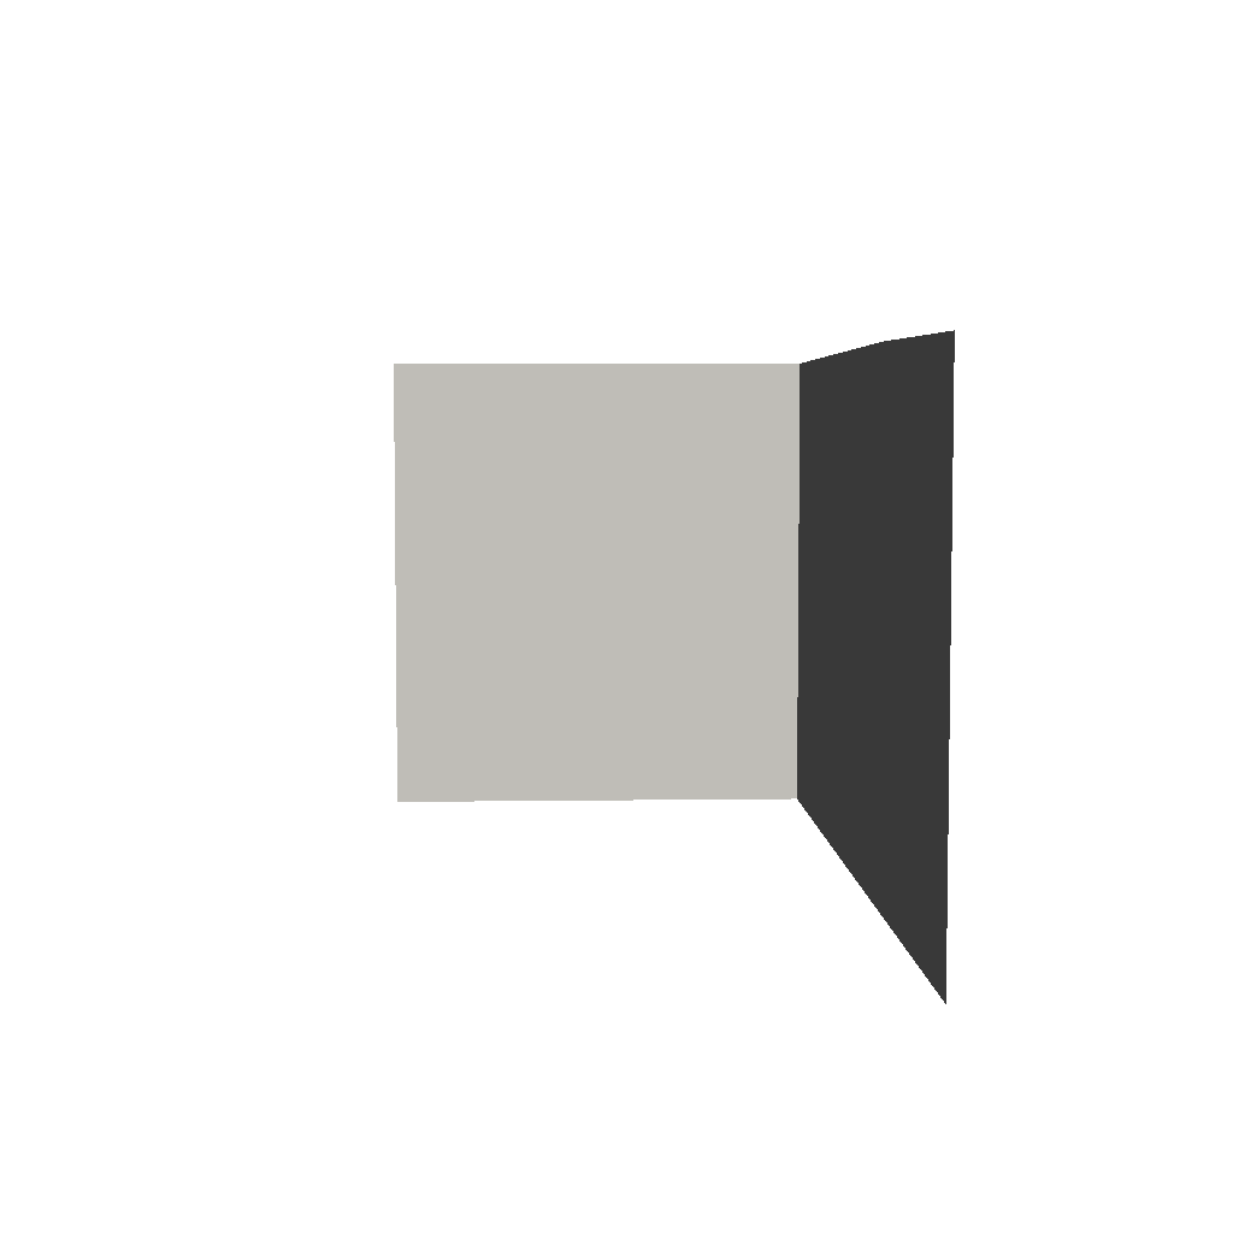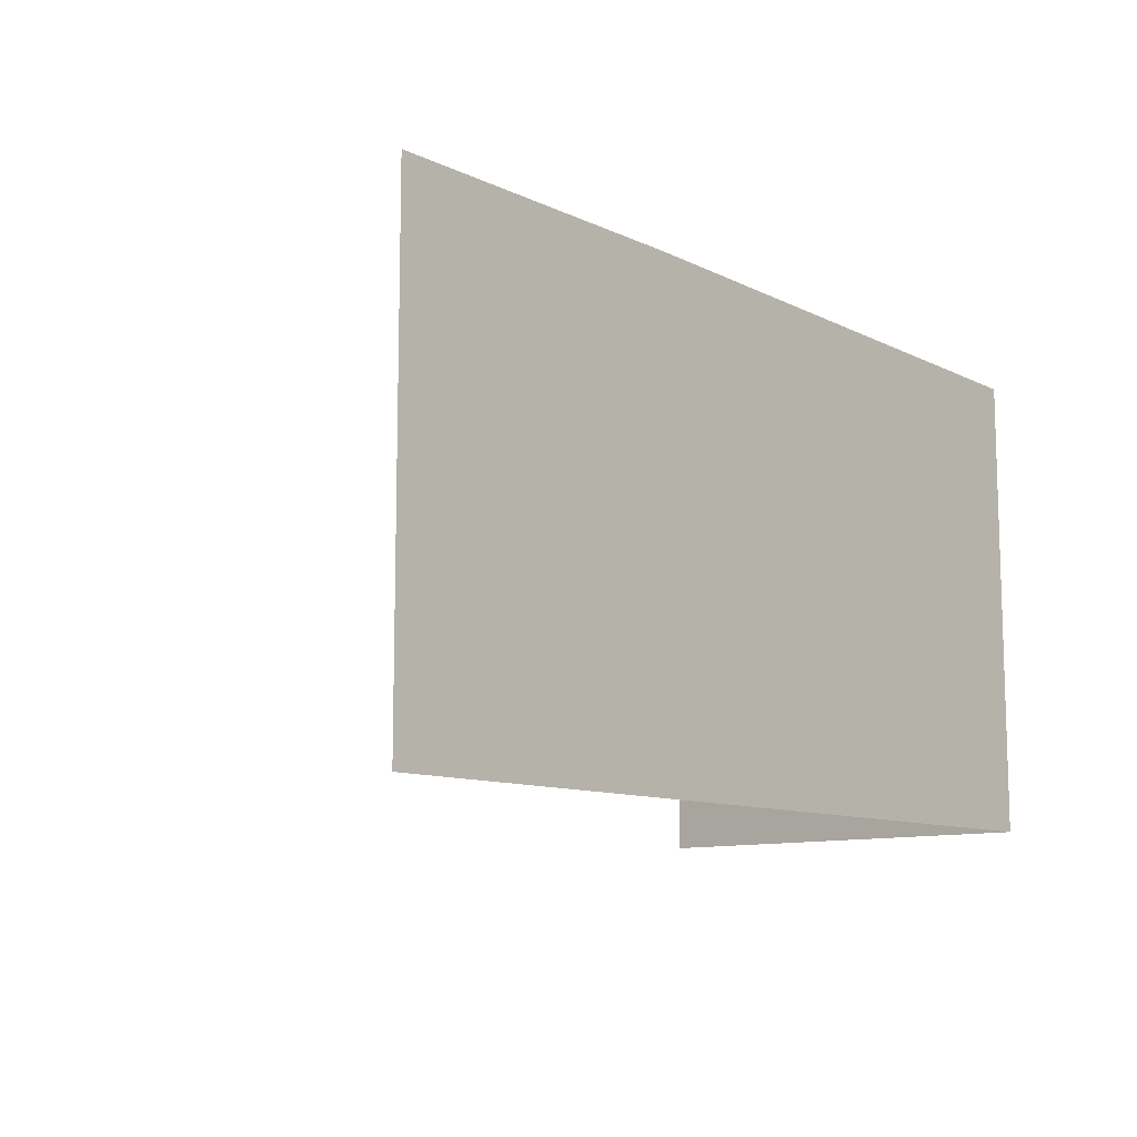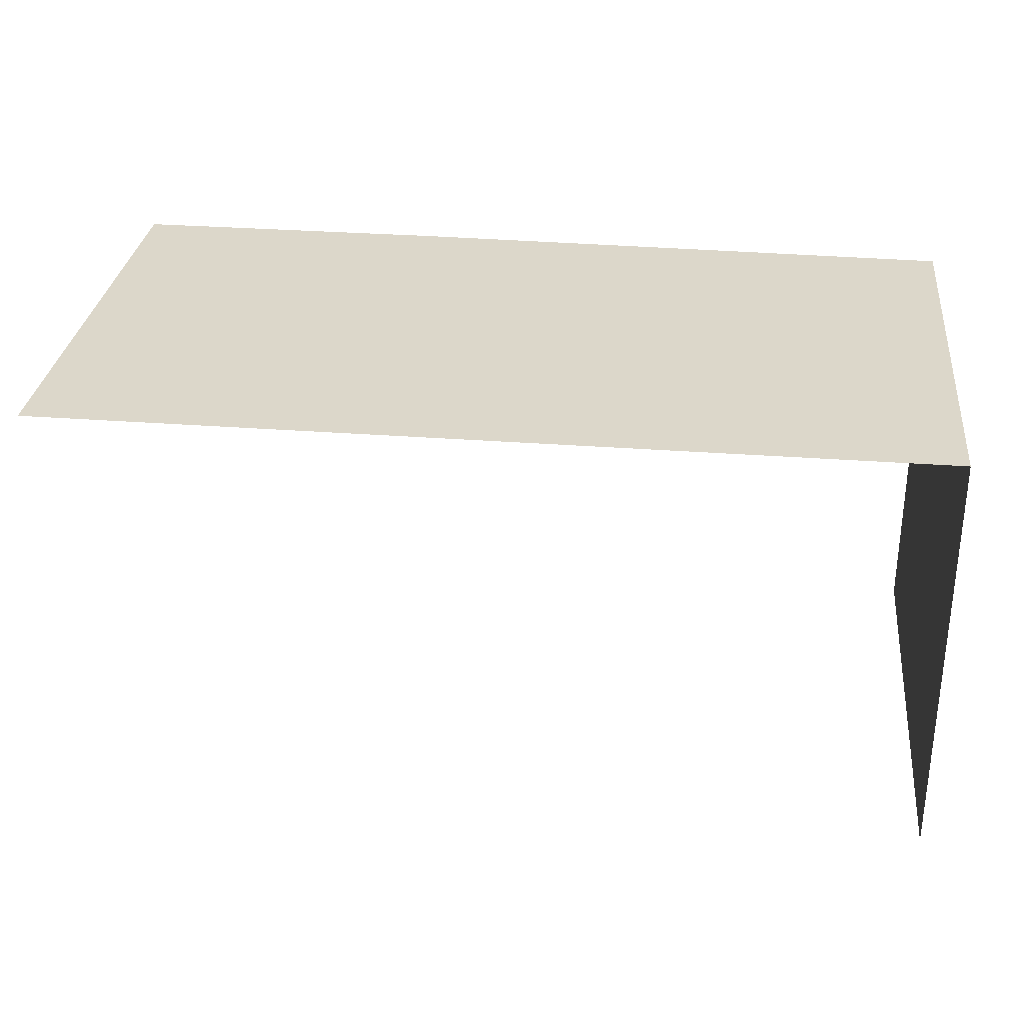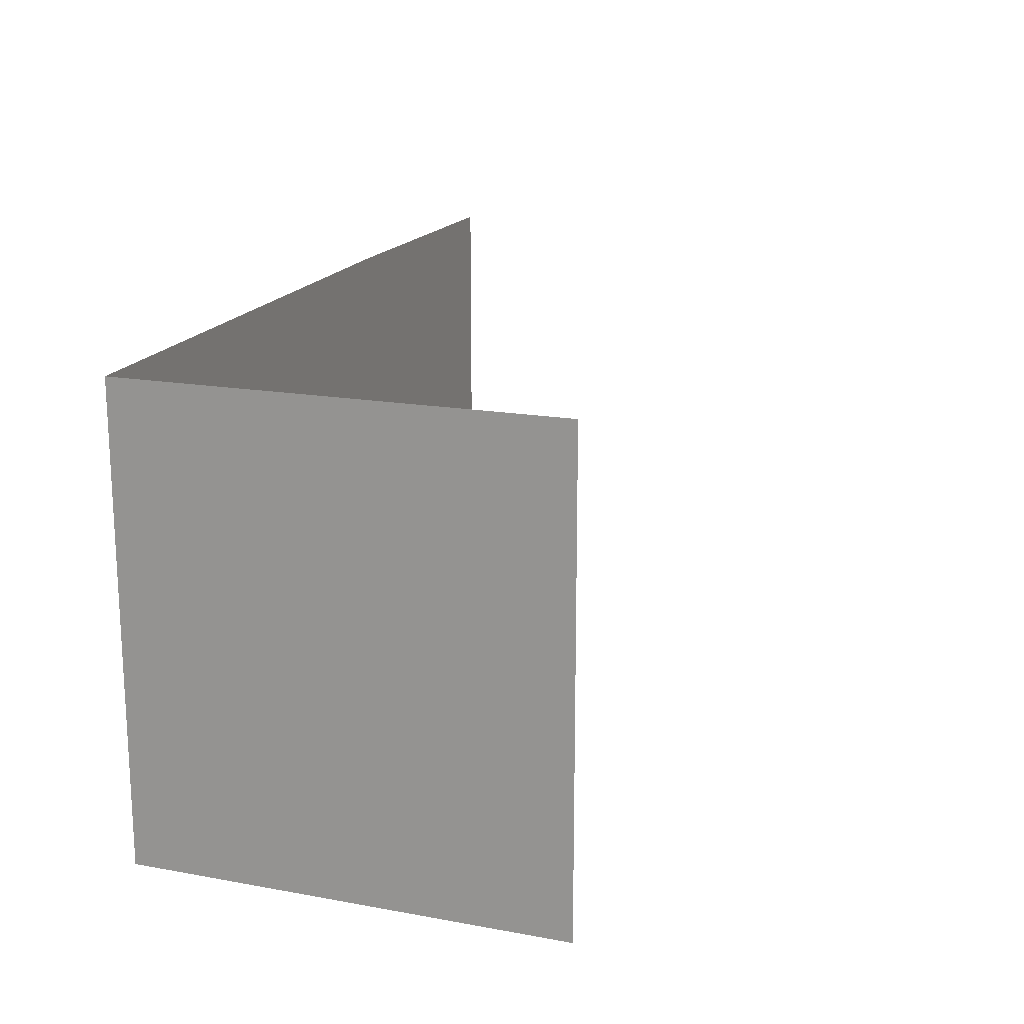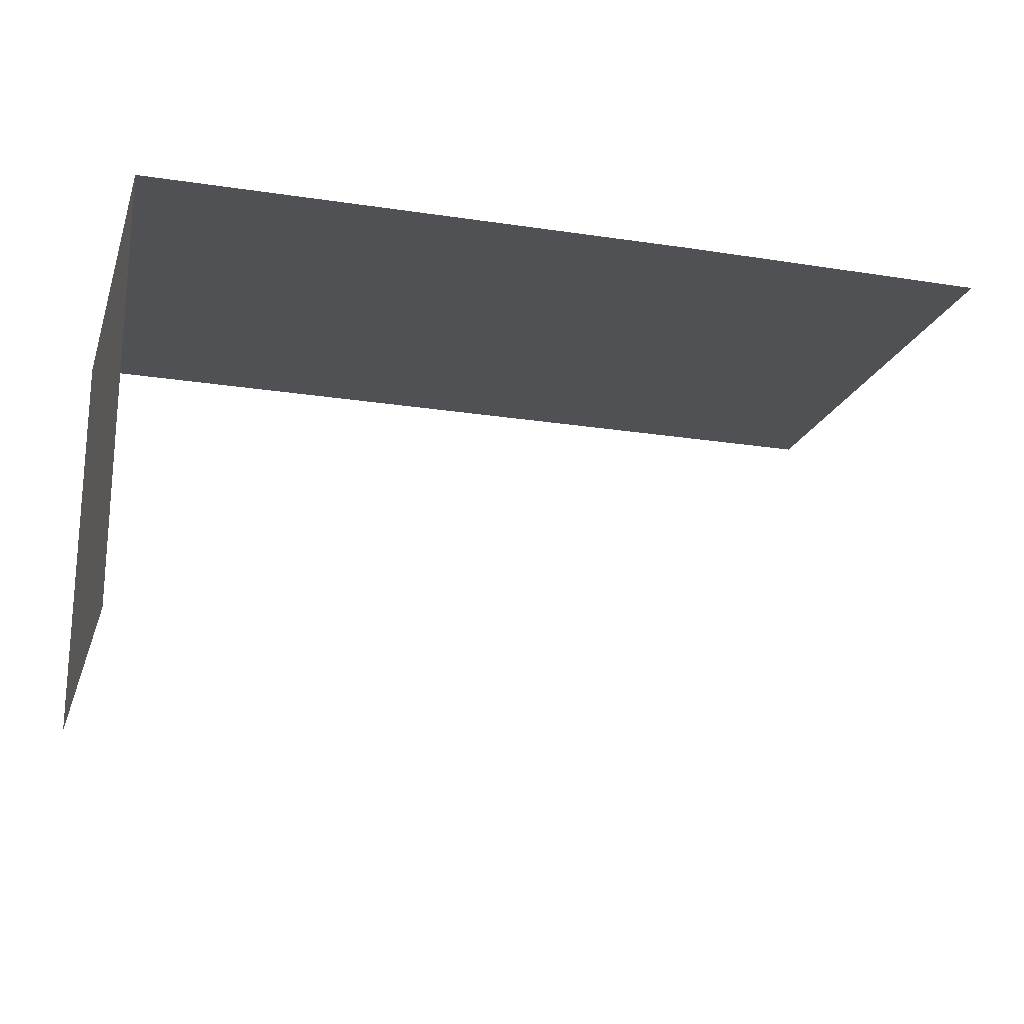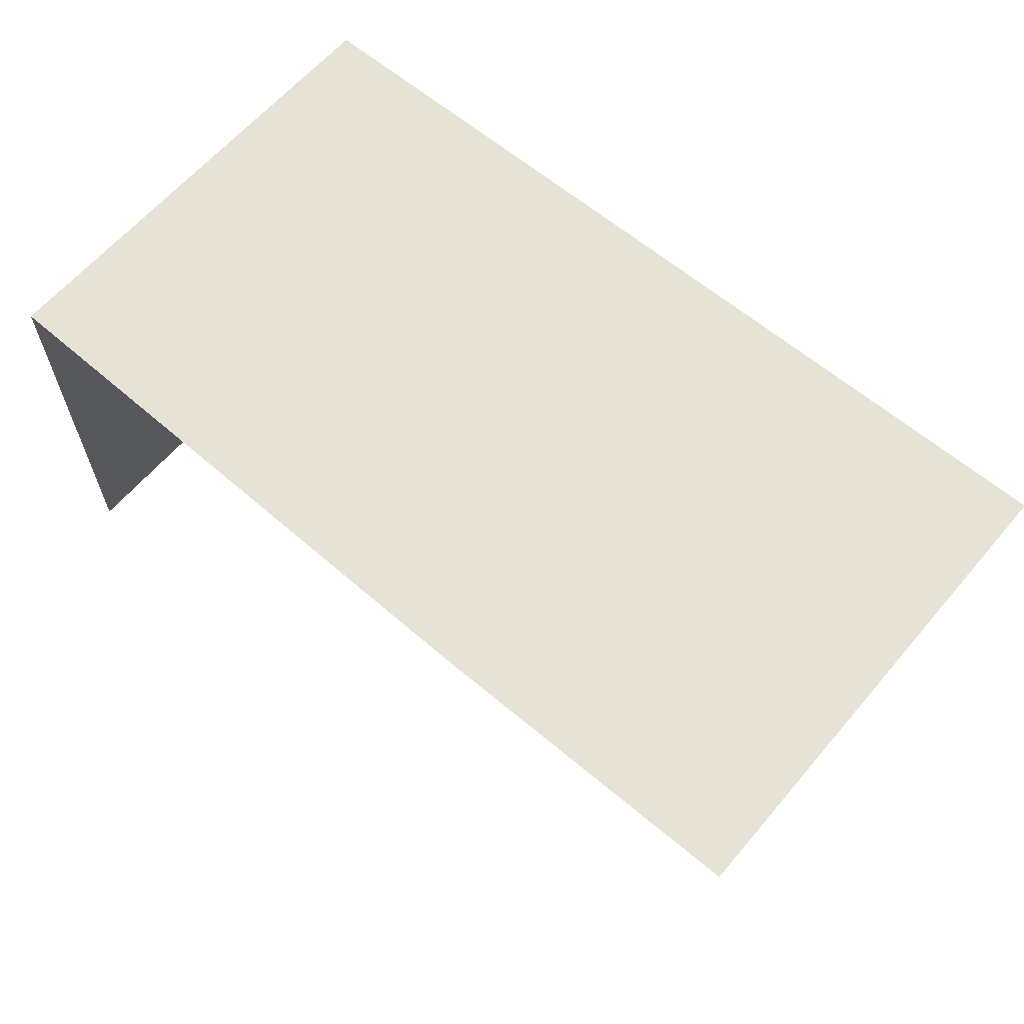
<metadata>
{"format":"obj","ext":"obj","renderer":"f3d","projection":"perspective","resolution":1024,"background":"white","views":[{"elev":5.2,"azim":-92.6,"up":"+Y"},{"elev":-10.6,"azim":-48.8,"up":"+Y"},{"elev":30.4,"azim":6.4,"up":"+Z"},{"elev":17.3,"azim":109.9,"up":"+Y"},{"elev":-20.2,"azim":163.7,"up":"+Z"},{"elev":62.9,"azim":-139.6,"up":"+Z"}]}
</metadata>
<code>
v 1177 -12 -237
v 1177 -588 -237
v 1177 -588 293
v 1177 -588 293
v 1177 -12 293
v 1177 -12 -237
v 1177 -588 293
v 486 -588 293
v 486 0 293
v 486 0 293
v 1177 -12 293
v 1177 -588 293
v 93 -588 293
v 93 0 293
v 486 -588 293
v 486 0 293
v 486 -588 293
v 93 0 293
f 1 2 3
f 4 5 6
f 7 8 9
f 10 11 12
f 13 14 15
f 16 17 18

</code>
